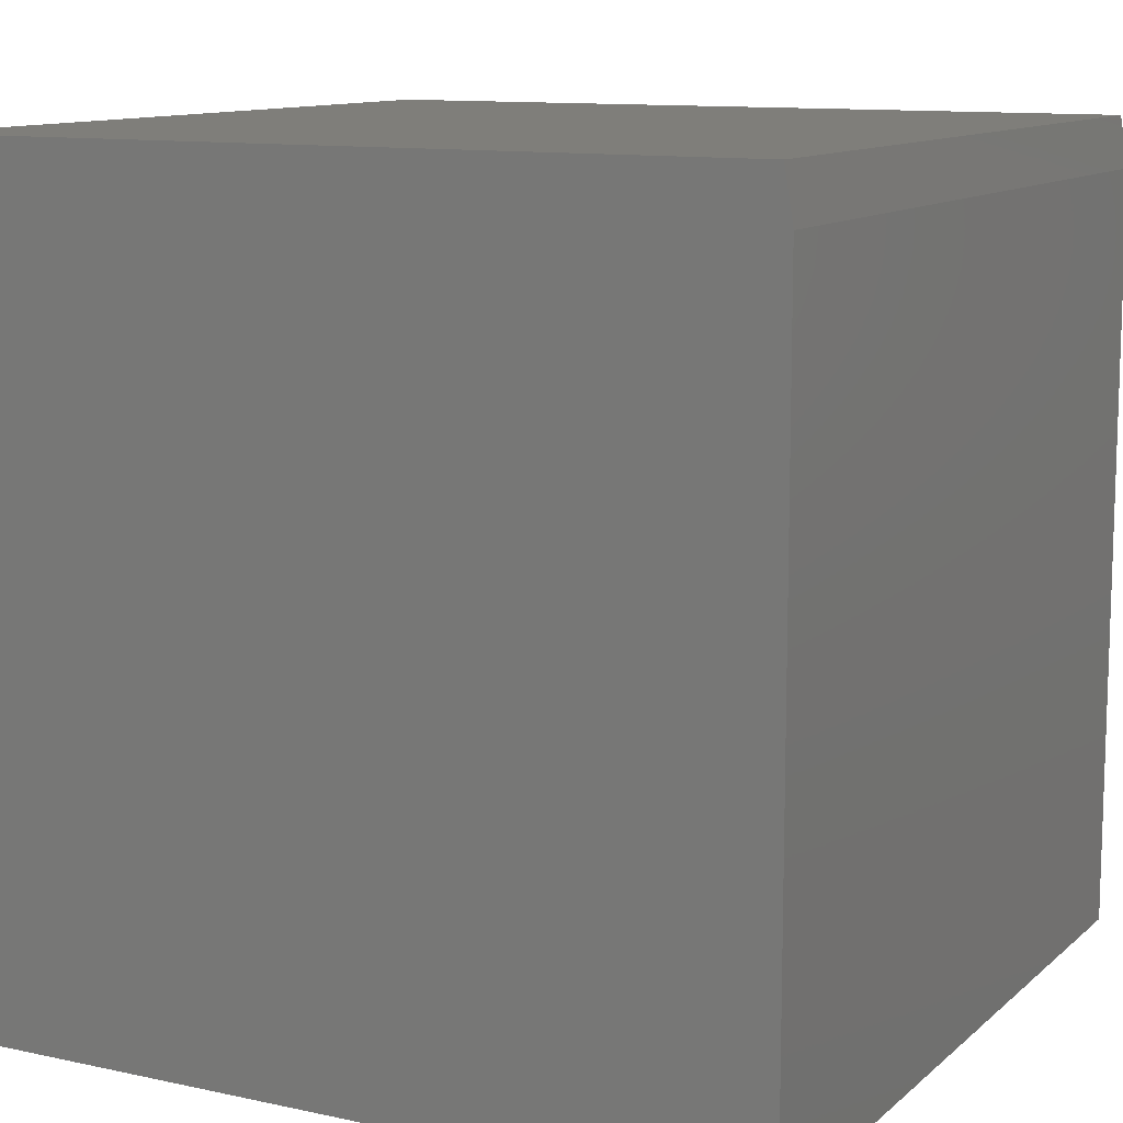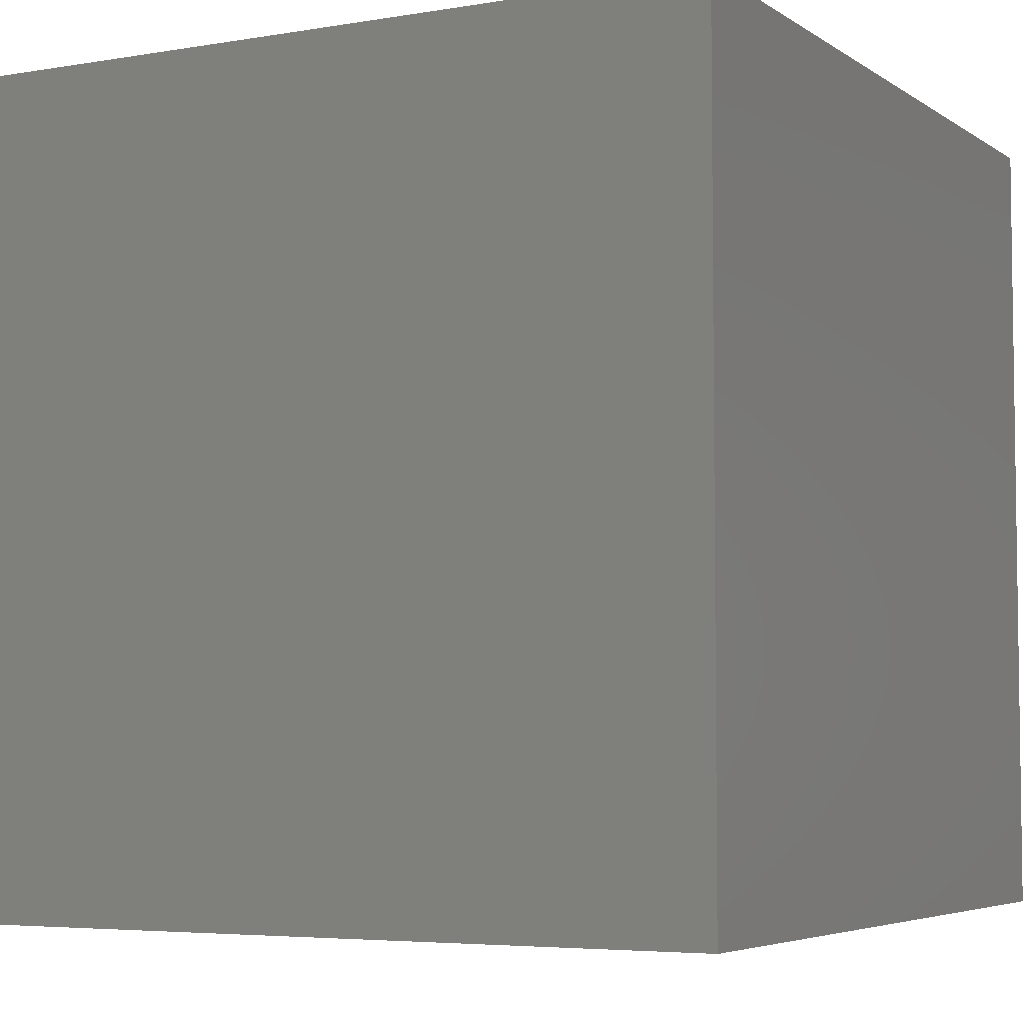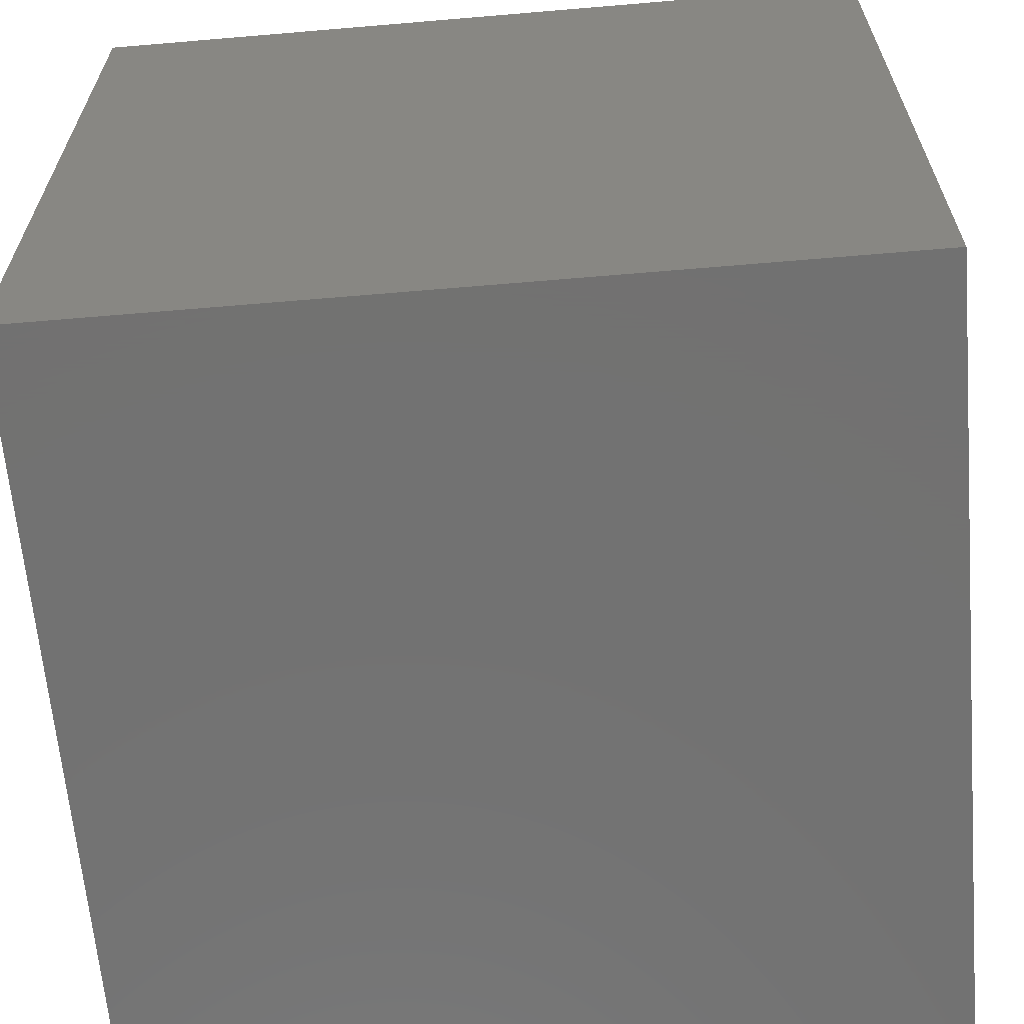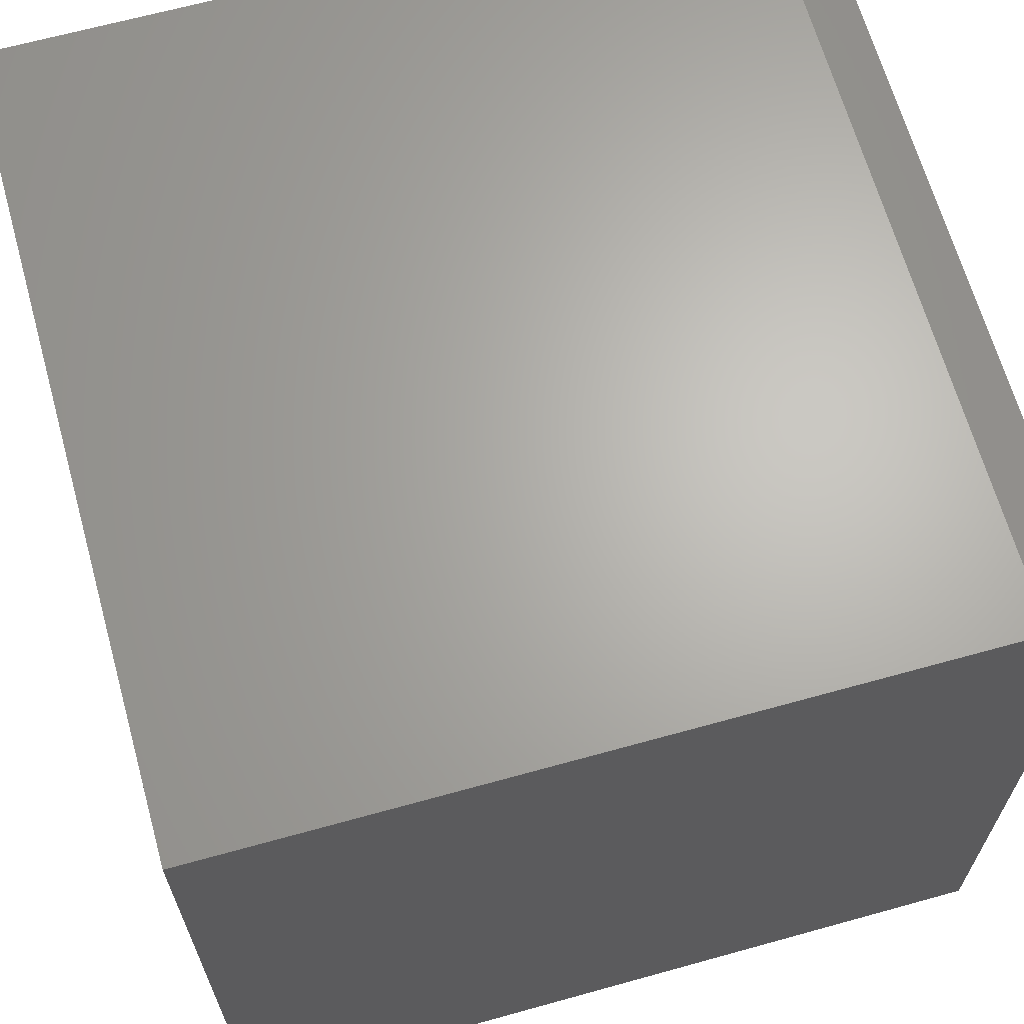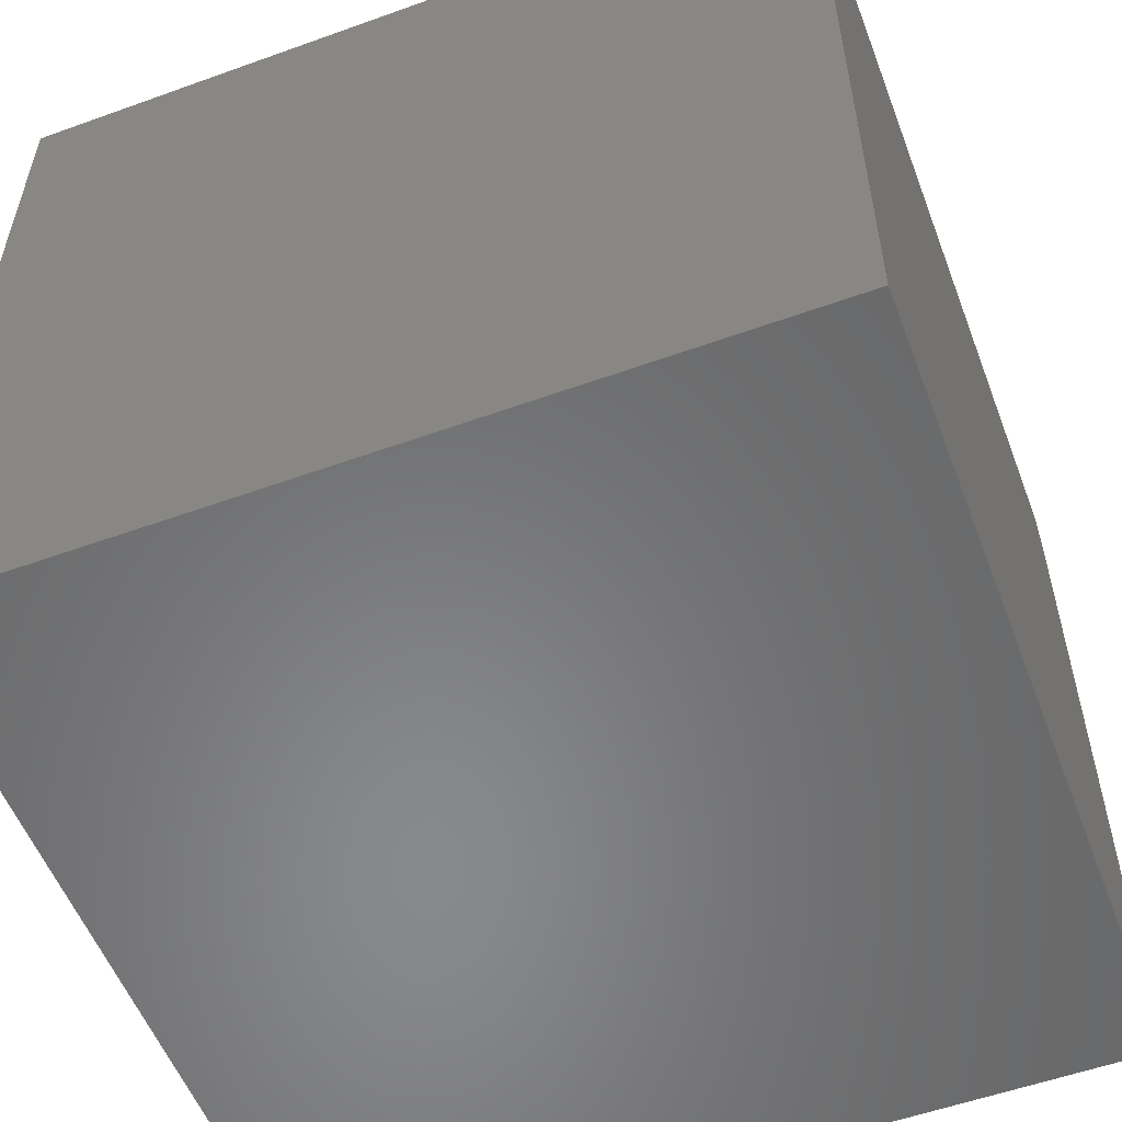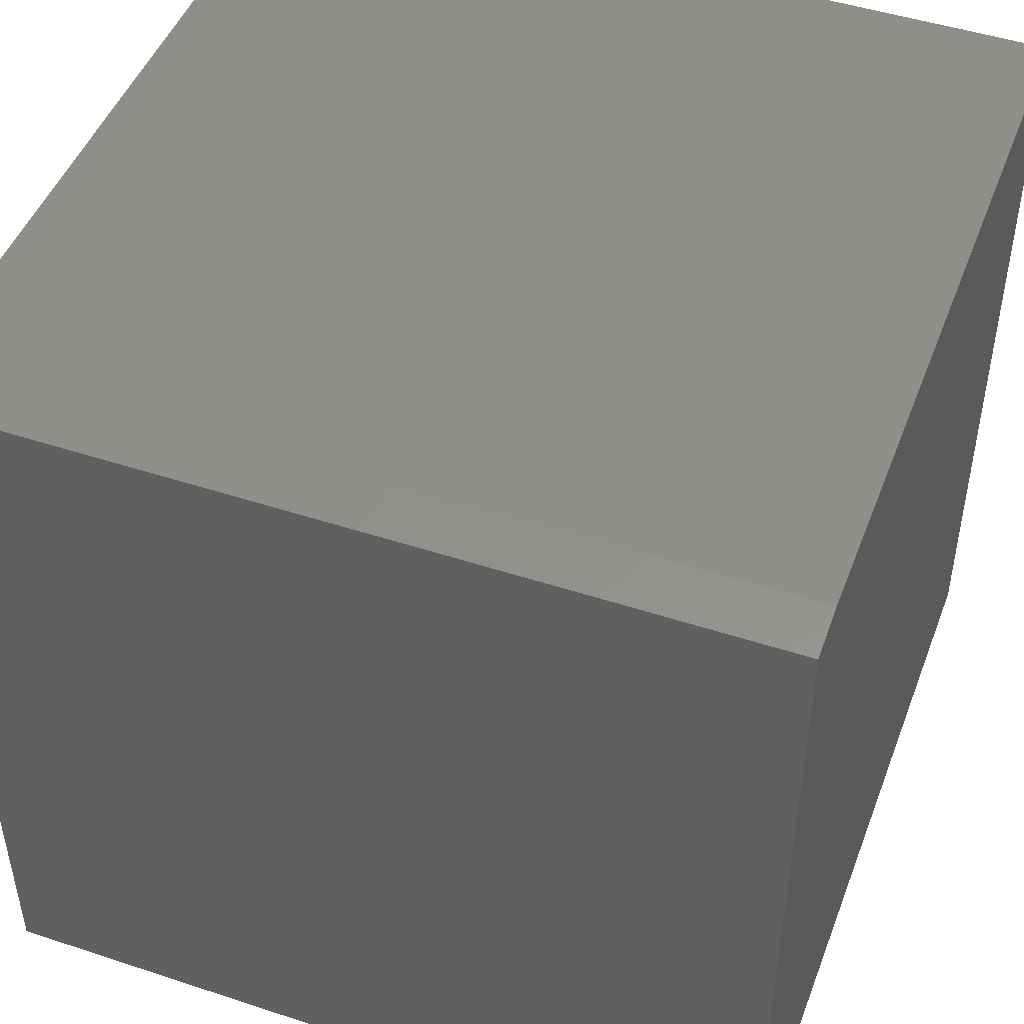
<metadata>
{"format":"stl","ext":"stl","renderer":"f3d","projection":"perspective","resolution":1024,"background":"white","views":[{"elev":11.3,"azim":-62.1,"up":"+Y"},{"elev":-5.0,"azim":118.2,"up":"+Y"},{"elev":-63.9,"azim":4.9,"up":"+Z"},{"elev":65.7,"azim":74.4,"up":"+Z"},{"elev":-55.2,"azim":-159.2,"up":"+Y"},{"elev":47.4,"azim":-159.6,"up":"+Z"}]}
</metadata>
<code>
# stl→obj: 10 verts, 16 faces
v -0.2734 -0.2891 0
v 0.4766 -0.2891 0
v -0.2734 0.4141 0
v 0.4766 0.4141 0
v -0.2734 0.4609 -0.007812
v -0.2734 0.4609 -0.75
v -0.2734 -0.2891 -0.75
v 0.4766 0.4609 -0.007812
v 0.4766 0.4609 -0.75
v 0.4766 -0.2891 -0.75
f 1 2 3
f 3 2 4
f 3 5 1
f 1 5 6
f 1 6 7
f 8 9 5
f 5 9 6
f 4 2 8
f 8 2 10
f 8 10 9
f 5 3 8
f 8 3 4
f 7 6 10
f 10 6 9
f 1 7 2
f 2 7 10

</code>
